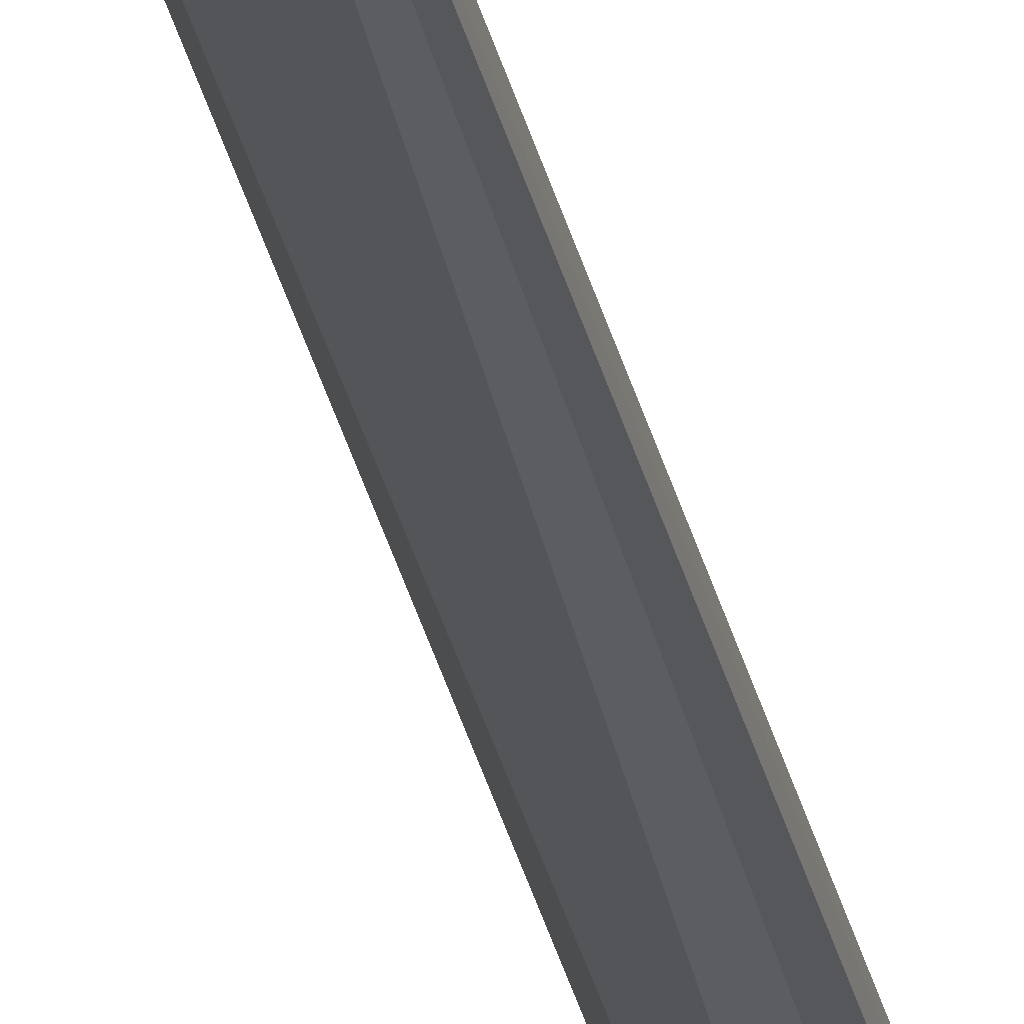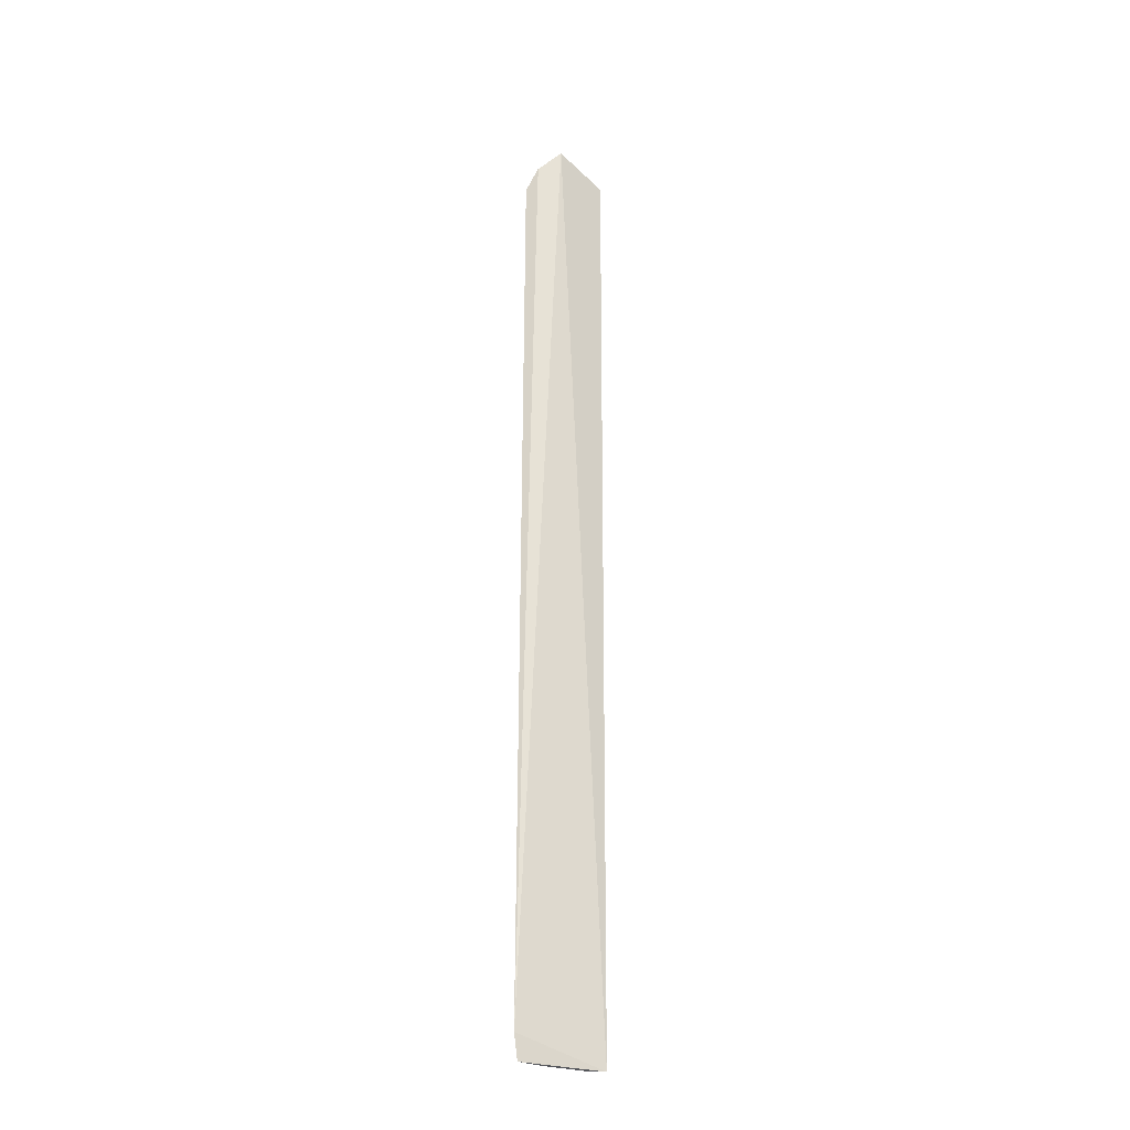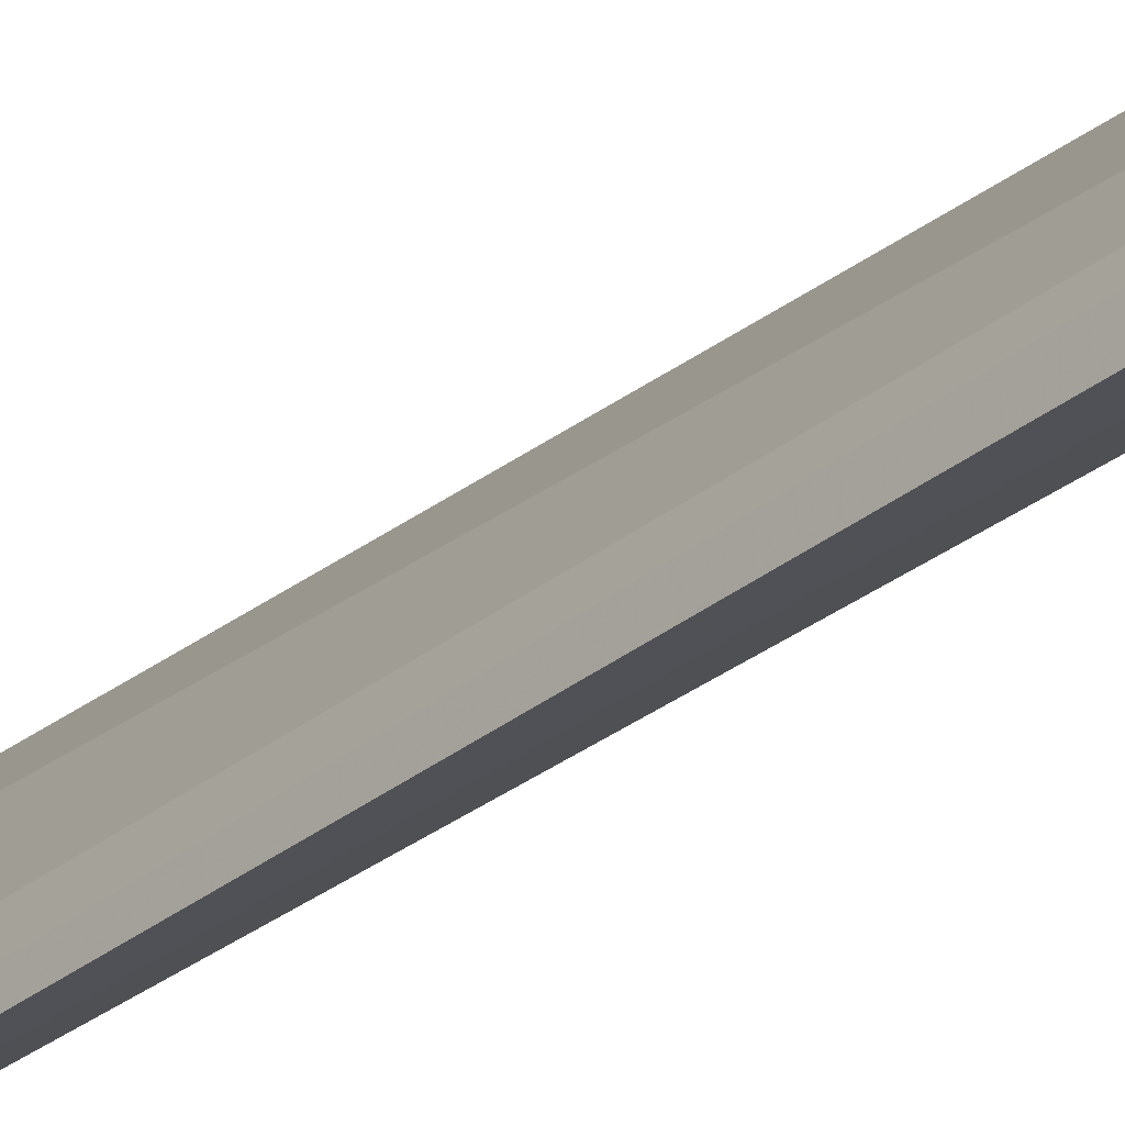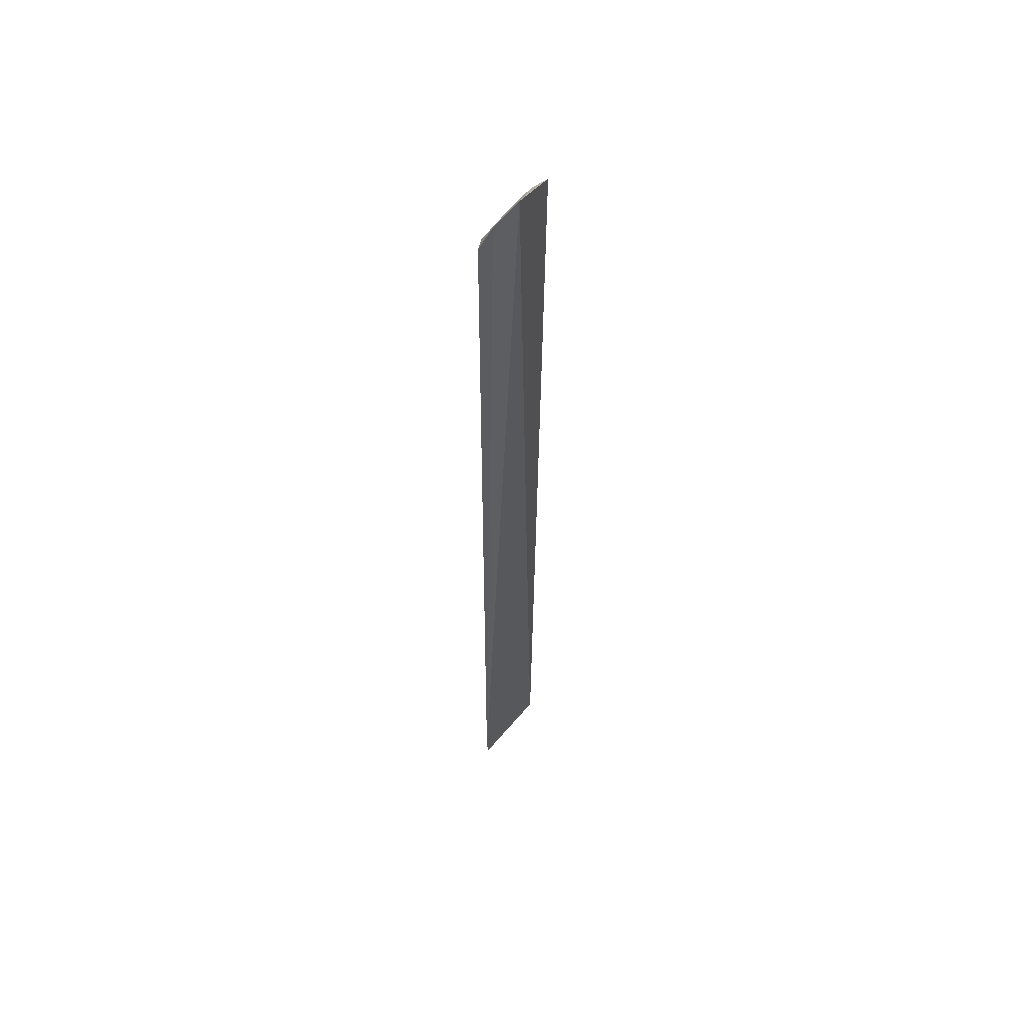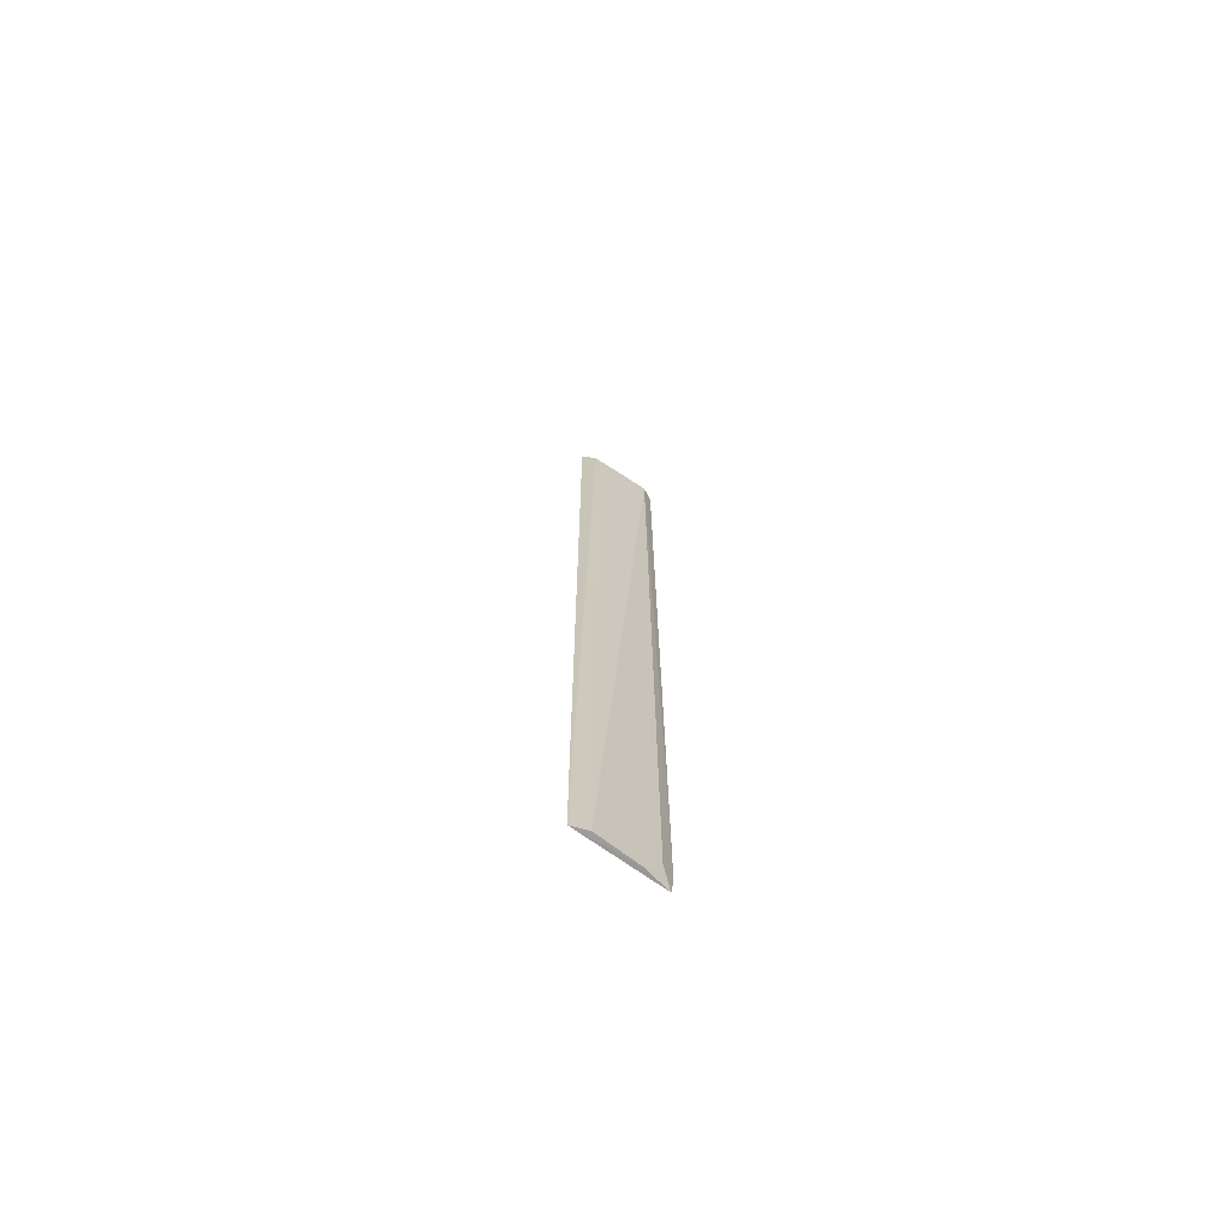
<metadata>
{"format":"obj","ext":"obj","renderer":"f3d","projection":"perspective","resolution":1024,"background":"white","views":[{"elev":-29.3,"azim":-168.2,"up":"+Y"},{"elev":-26.9,"azim":26.8,"up":"+Z"},{"elev":-27.7,"azim":-38.4,"up":"+Y"},{"elev":54.3,"azim":3.2,"up":"+Z"},{"elev":-69.6,"azim":-161.3,"up":"+Z"}]}
</metadata>
<code>
v -0.08466 0.03052 0.138
v -0.06259 0.07629 -0.447
v -0.07116 0.03741 0.1509
v -0.05745 0.0686 0.1378
v -0.09155 0.0382 0.121
v -0.09447 0.02946 -0.4318
v -0.06625 0.06531 0.1339
v -0.07137 0.07043 -0.4469
v -0.09281 0.02912 0.1224
v -0.0767 0.05117 0.1324
v -0.09264 0.03865 -0.4318
v -0.09386 0.03235 -0.447
v -0.08656 0.04769 -0.447
f 3 2 4
f 6 2 3
f 6 3 1
f 7 4 2
f 7 3 4
f 8 7 2
f 8 5 7
f 9 6 1
f 9 1 5
f 9 5 6
f 10 7 5
f 10 5 1
f 10 1 3
f 10 3 7
f 11 6 5
f 11 5 8
f 12 2 6
f 12 6 11
f 13 8 2
f 13 2 12
f 13 12 11
f 13 11 8

</code>
